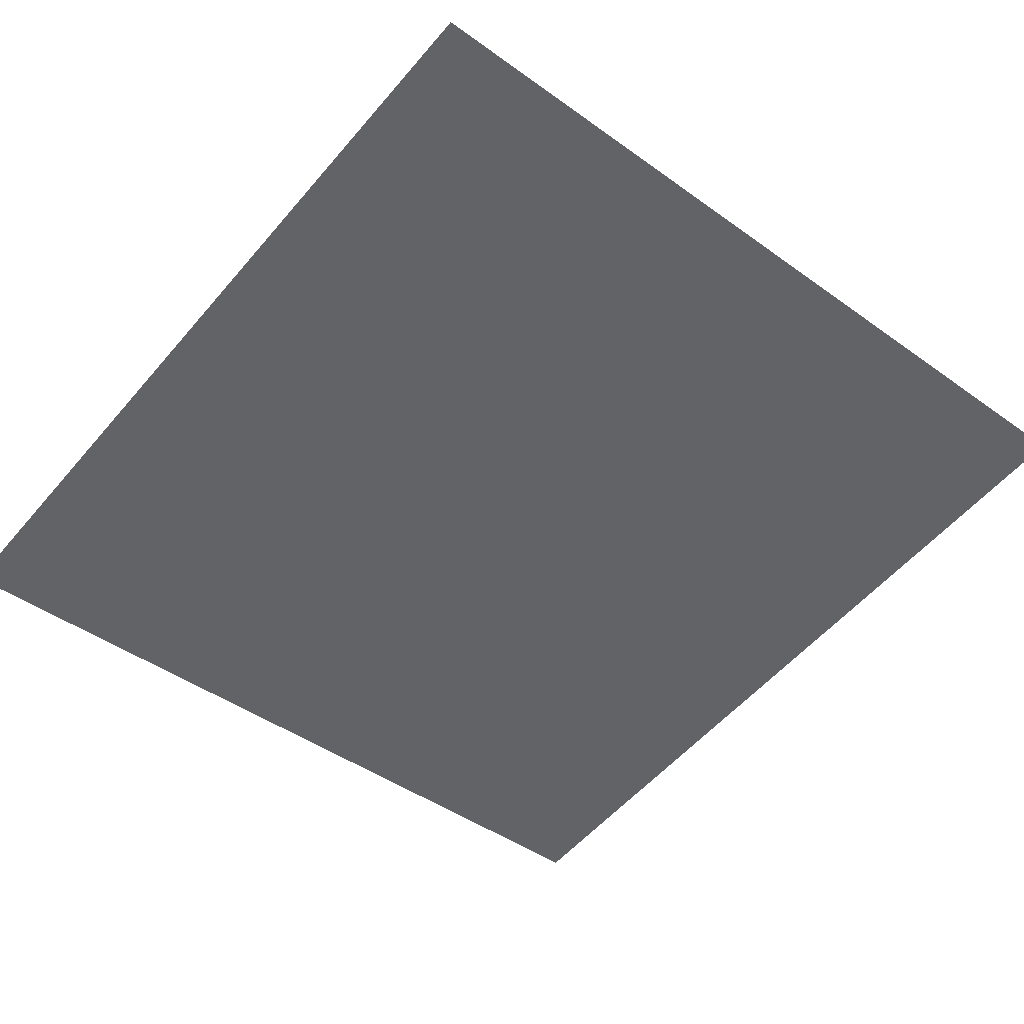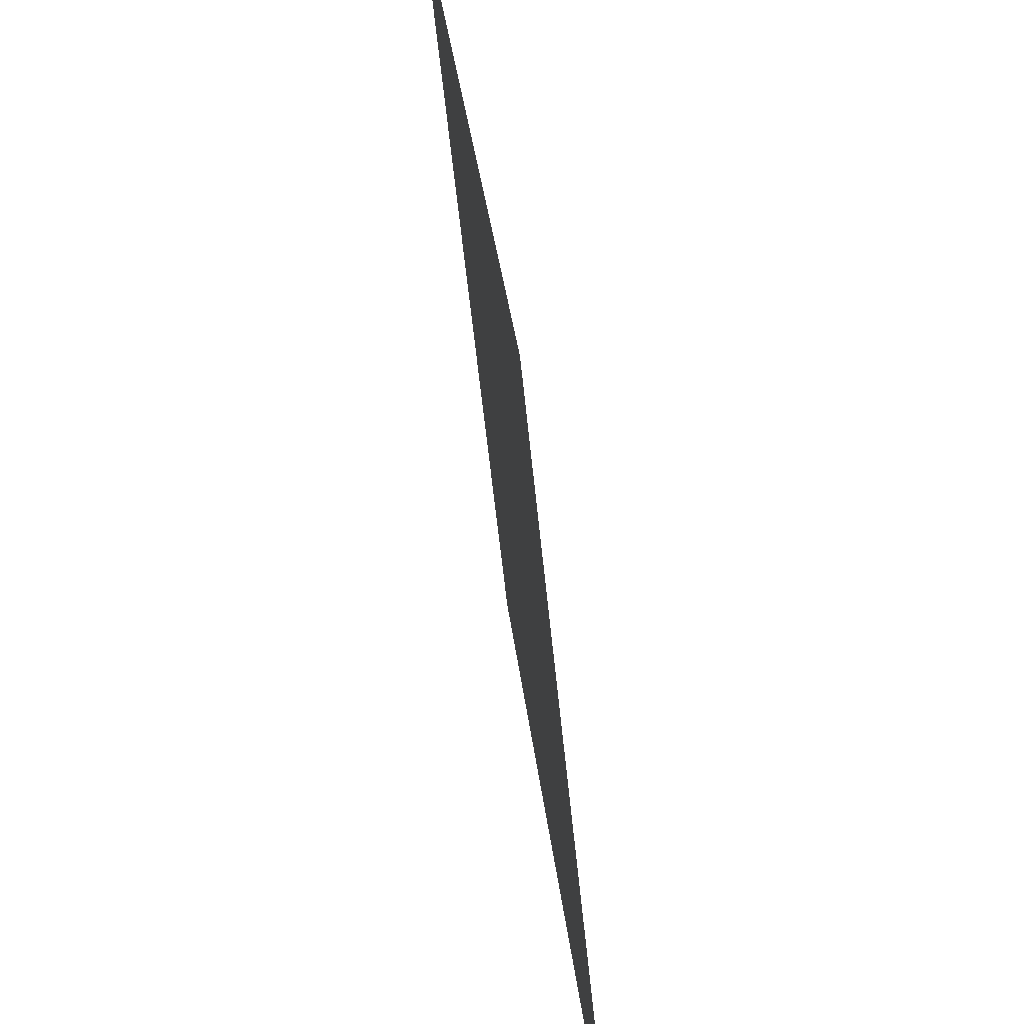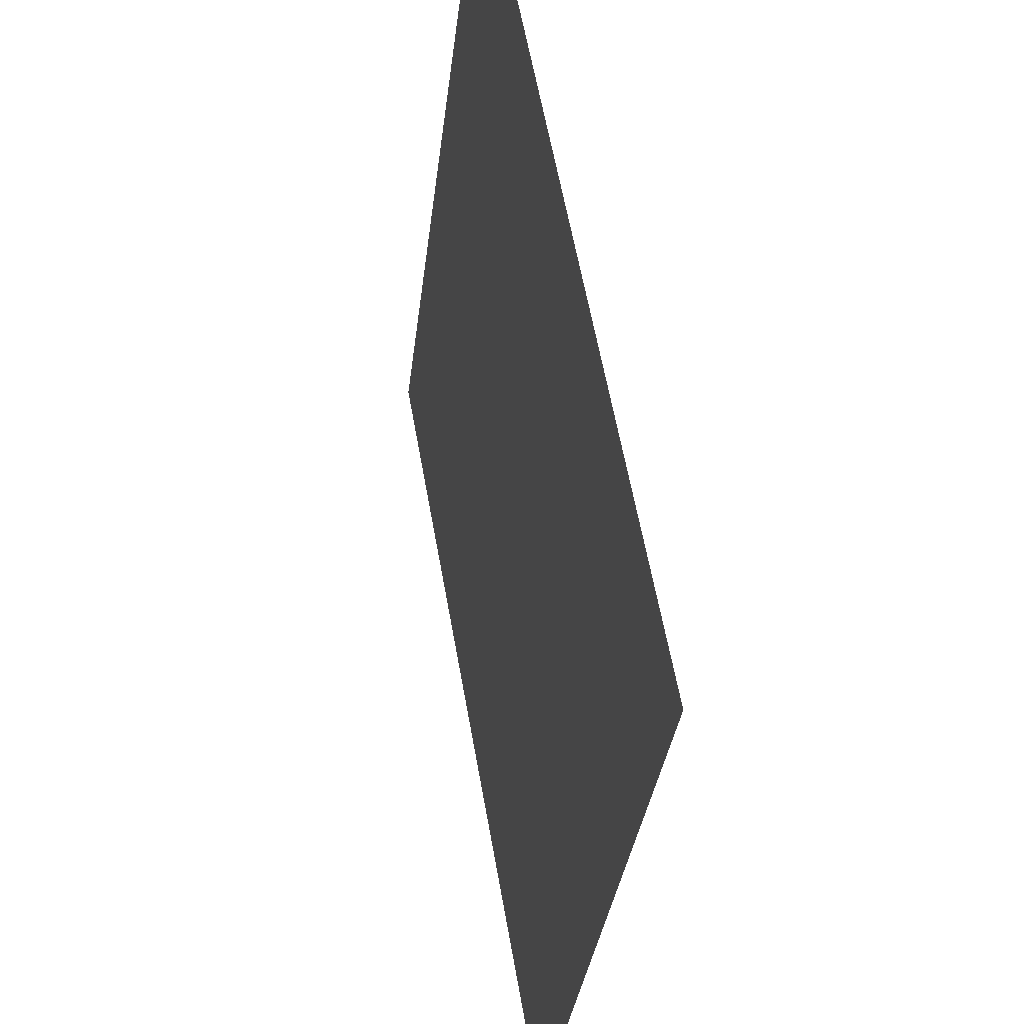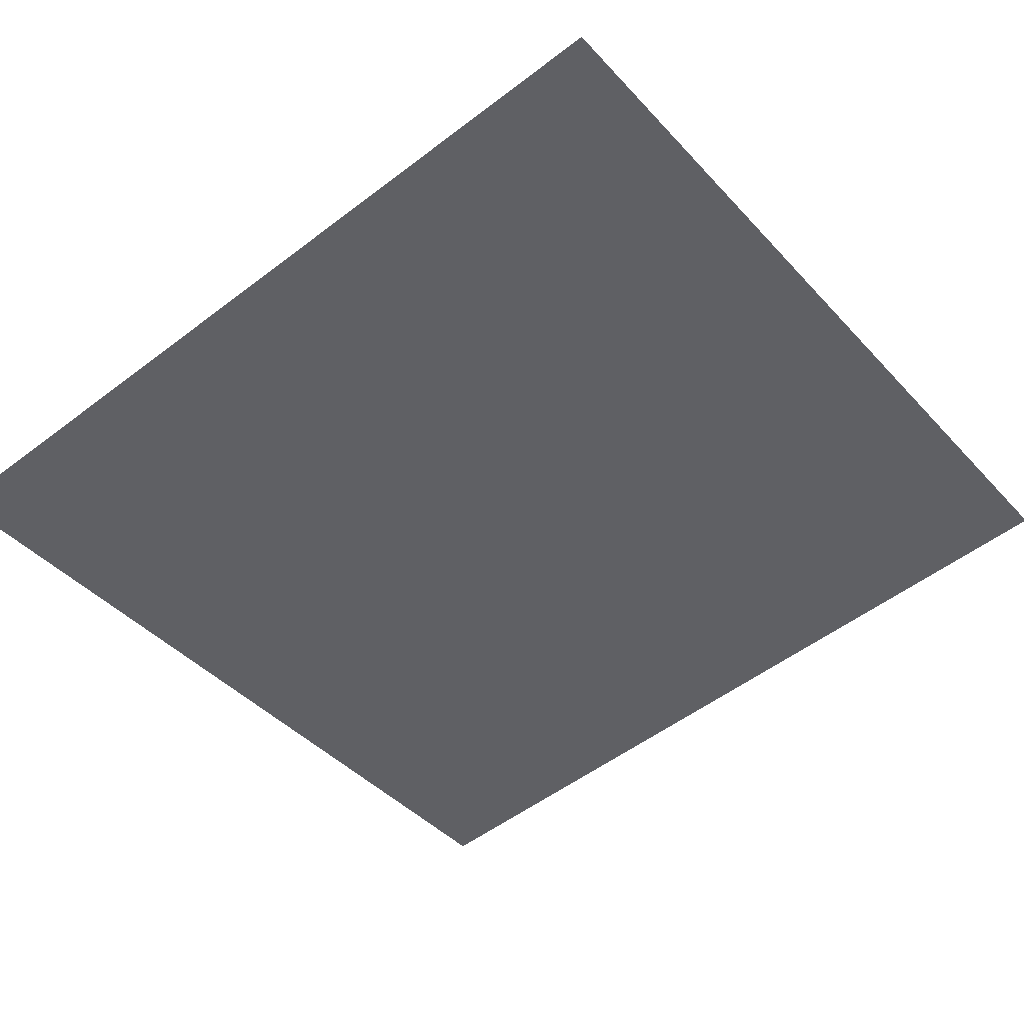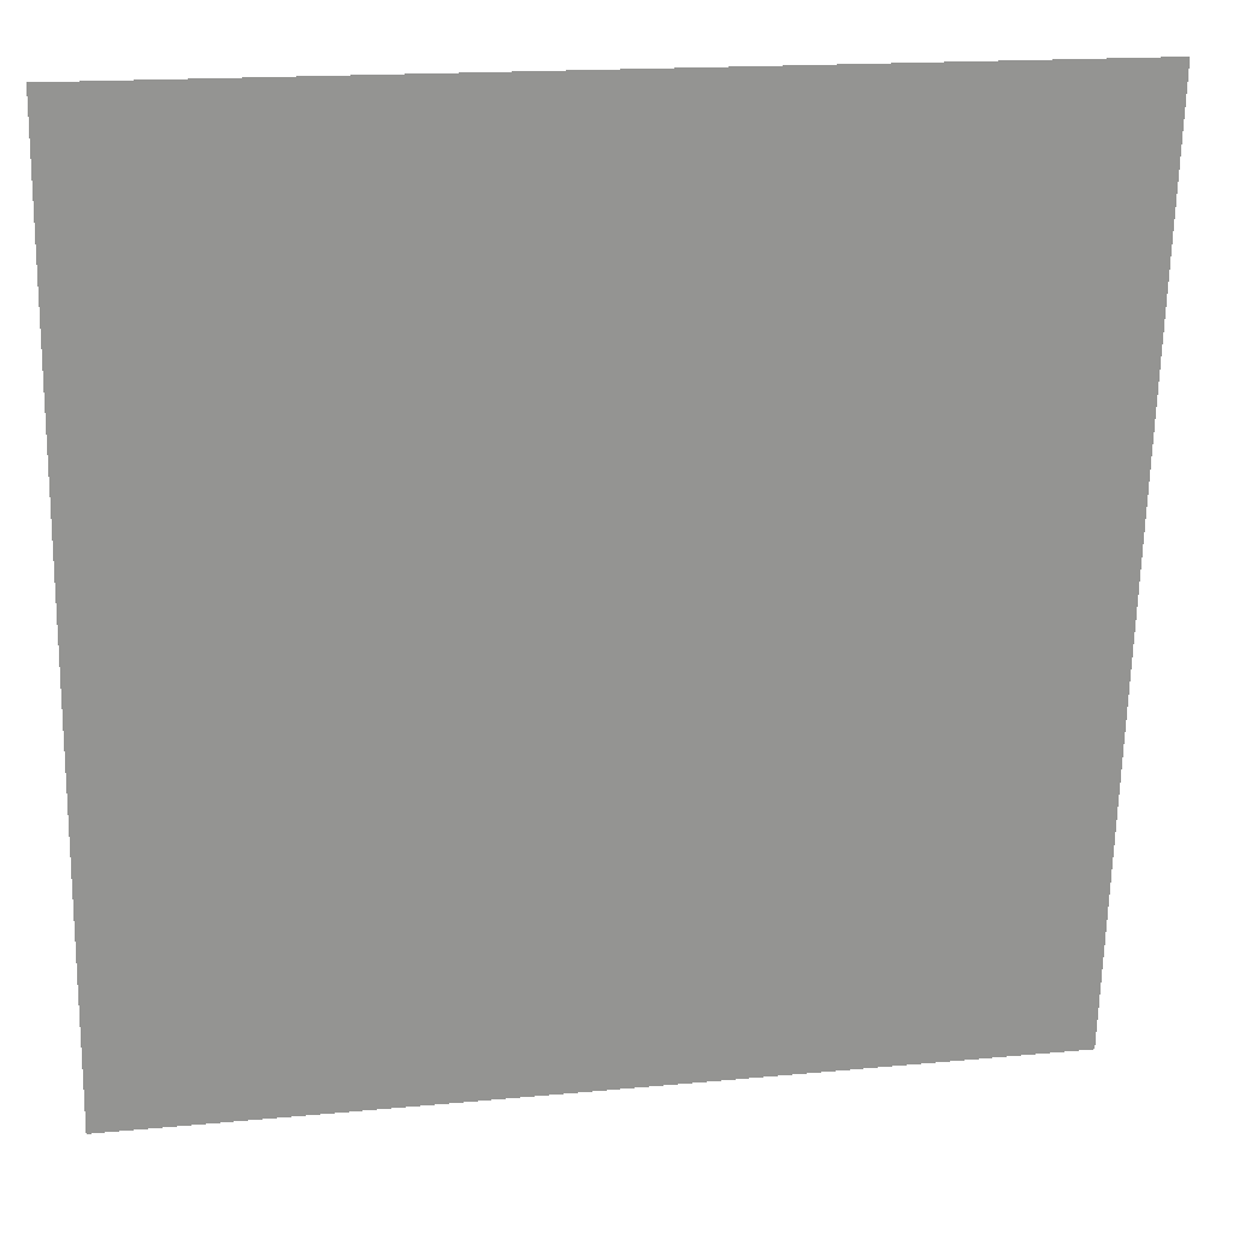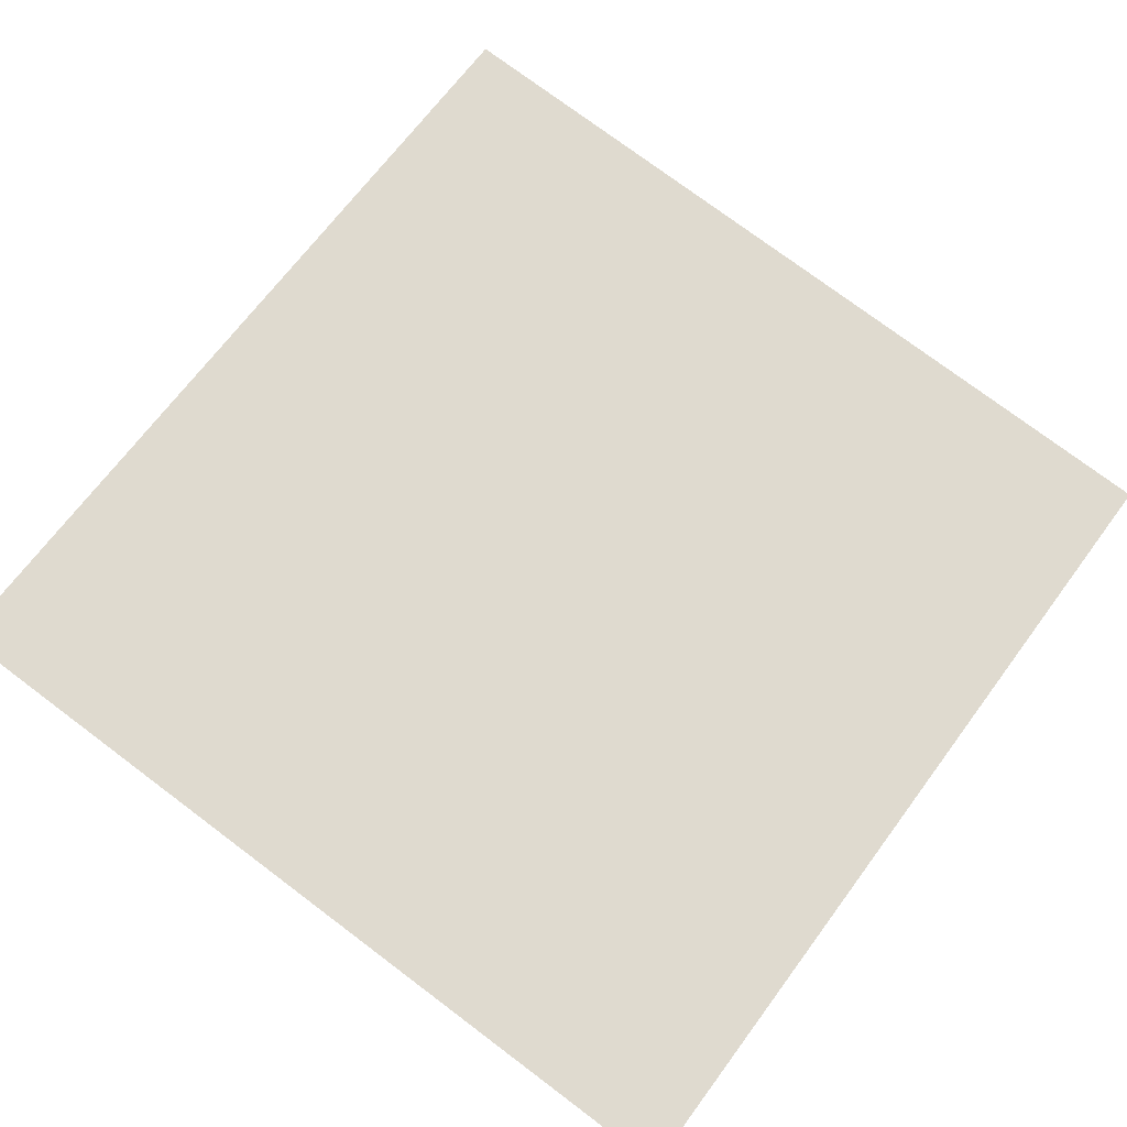
<metadata>
{"format":"obj","ext":"obj","renderer":"f3d","projection":"perspective","resolution":1024,"background":"white","views":[{"elev":-54.5,"azim":50.5,"up":"+Y"},{"elev":-55.2,"azim":95.6,"up":"+Z"},{"elev":59.6,"azim":-100.0,"up":"+Z"},{"elev":-42.9,"azim":128.8,"up":"+Y"},{"elev":16.9,"azim":-10.8,"up":"+Z"},{"elev":76.5,"azim":-143.2,"up":"+Y"}]}
</metadata>
<code>
o Group13/mesh11/mesh11-geometry#mesh11-geometry
v -0.6194 0.06383 6e-05
v -0.5505 0.07147 -0.06871
v -0.6194 0.07147 -0.06871
v -0.5505 0.06383 6e-05
f 1 2 3
f 2 1 4
f 3 2 1
f 4 1 2

</code>
